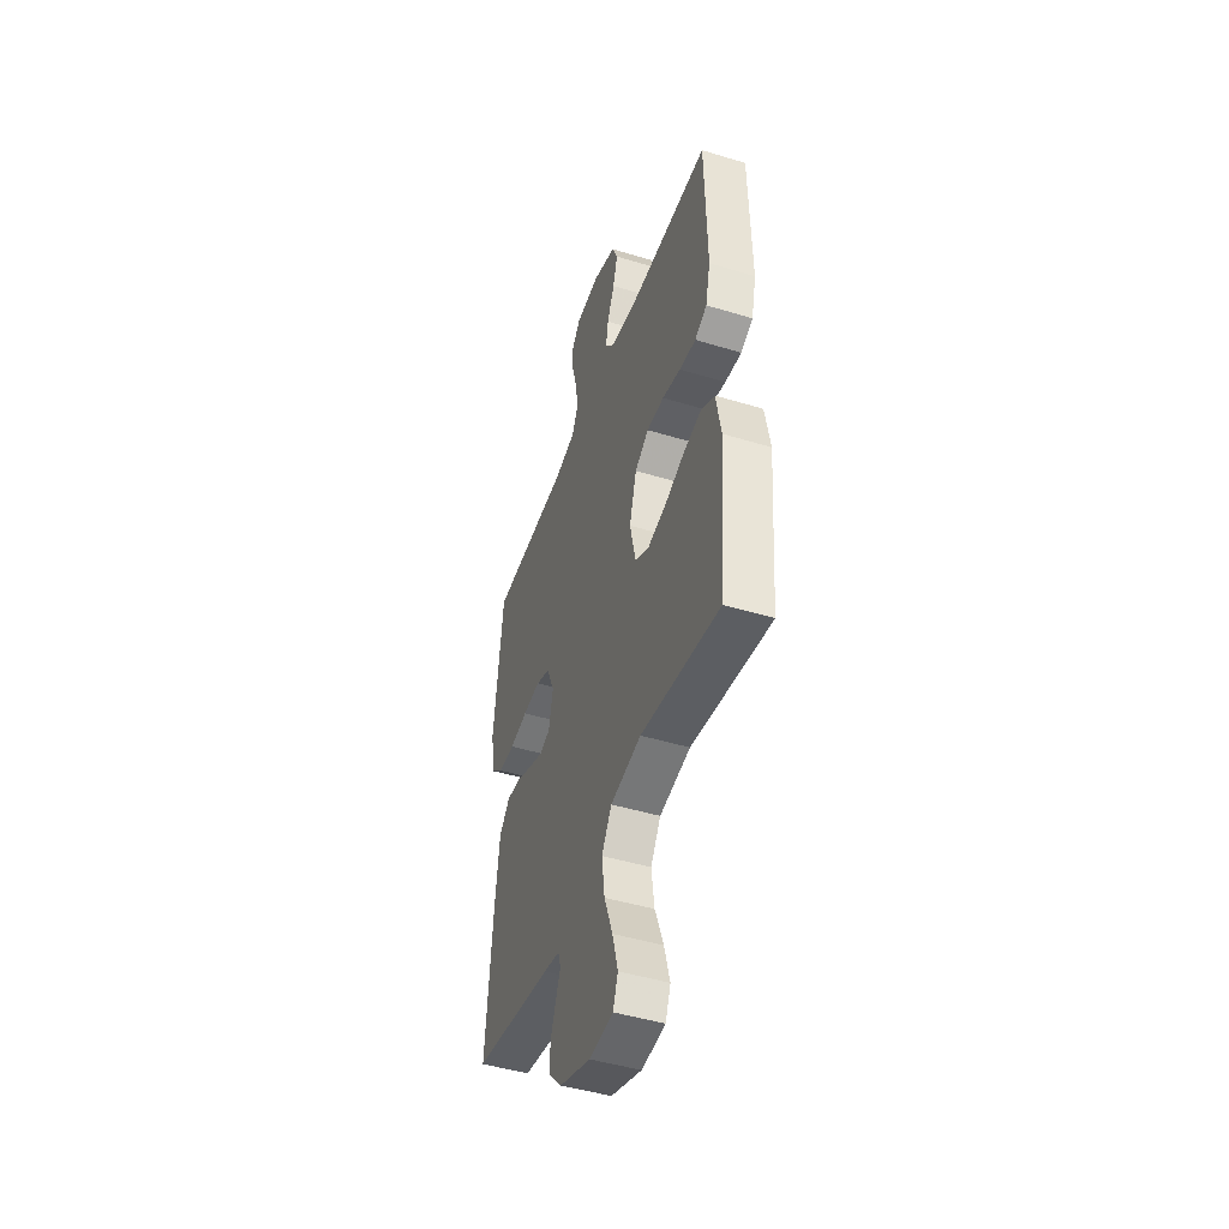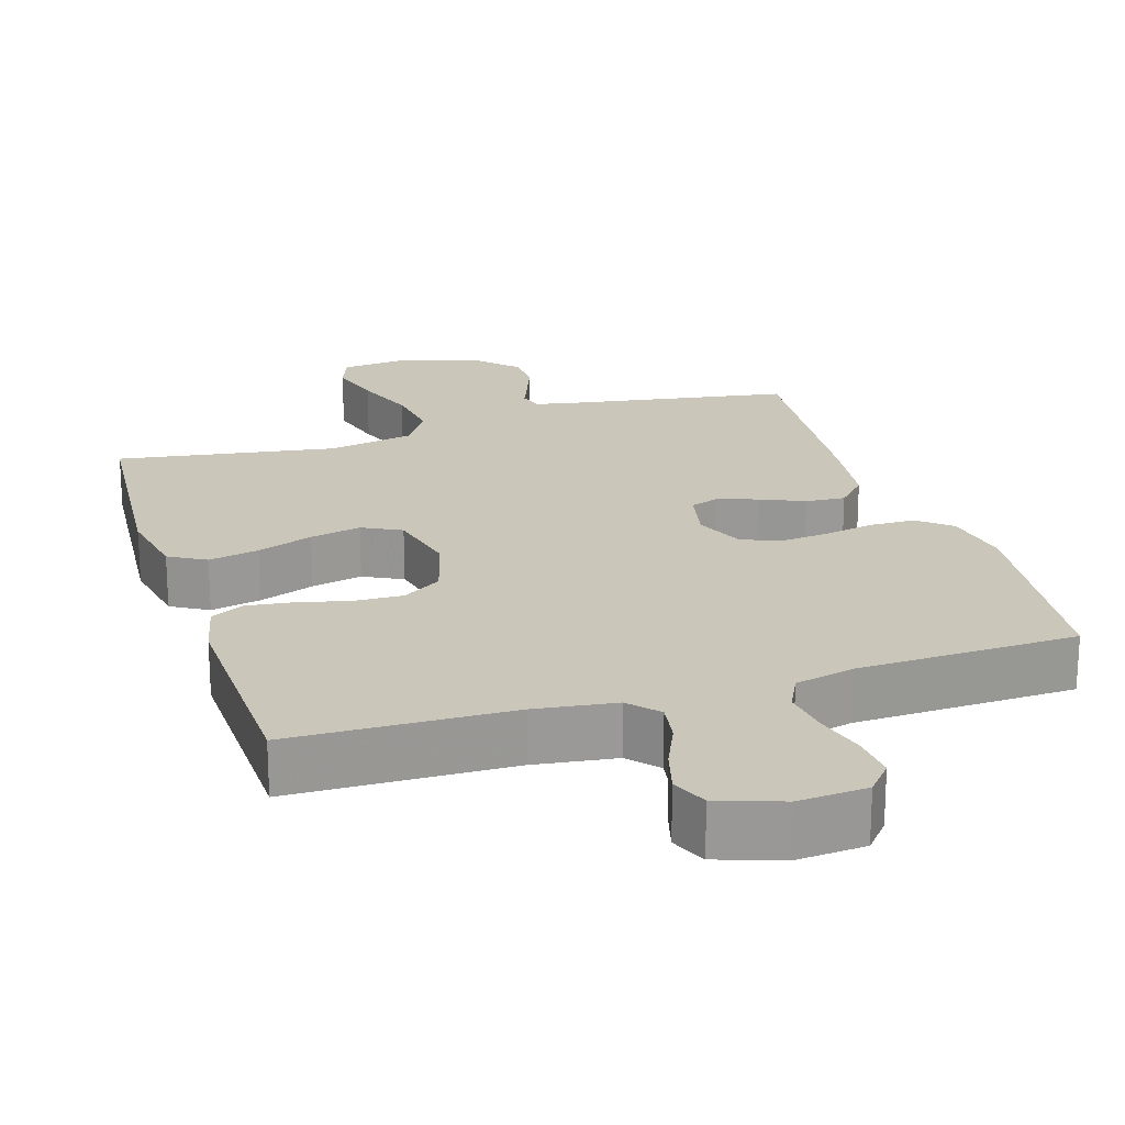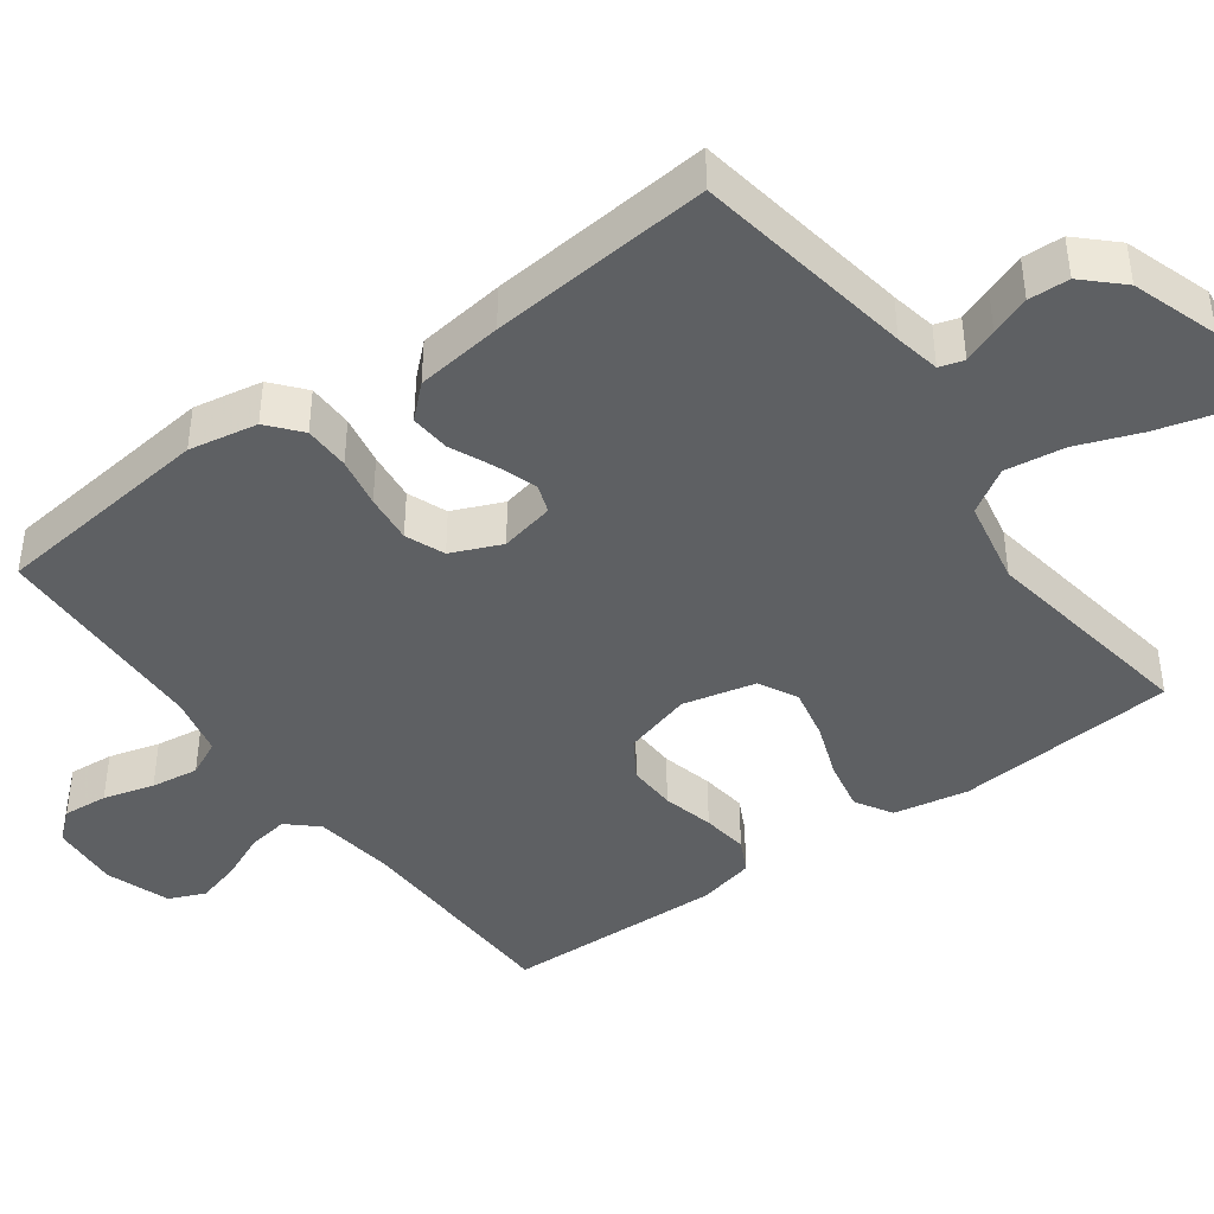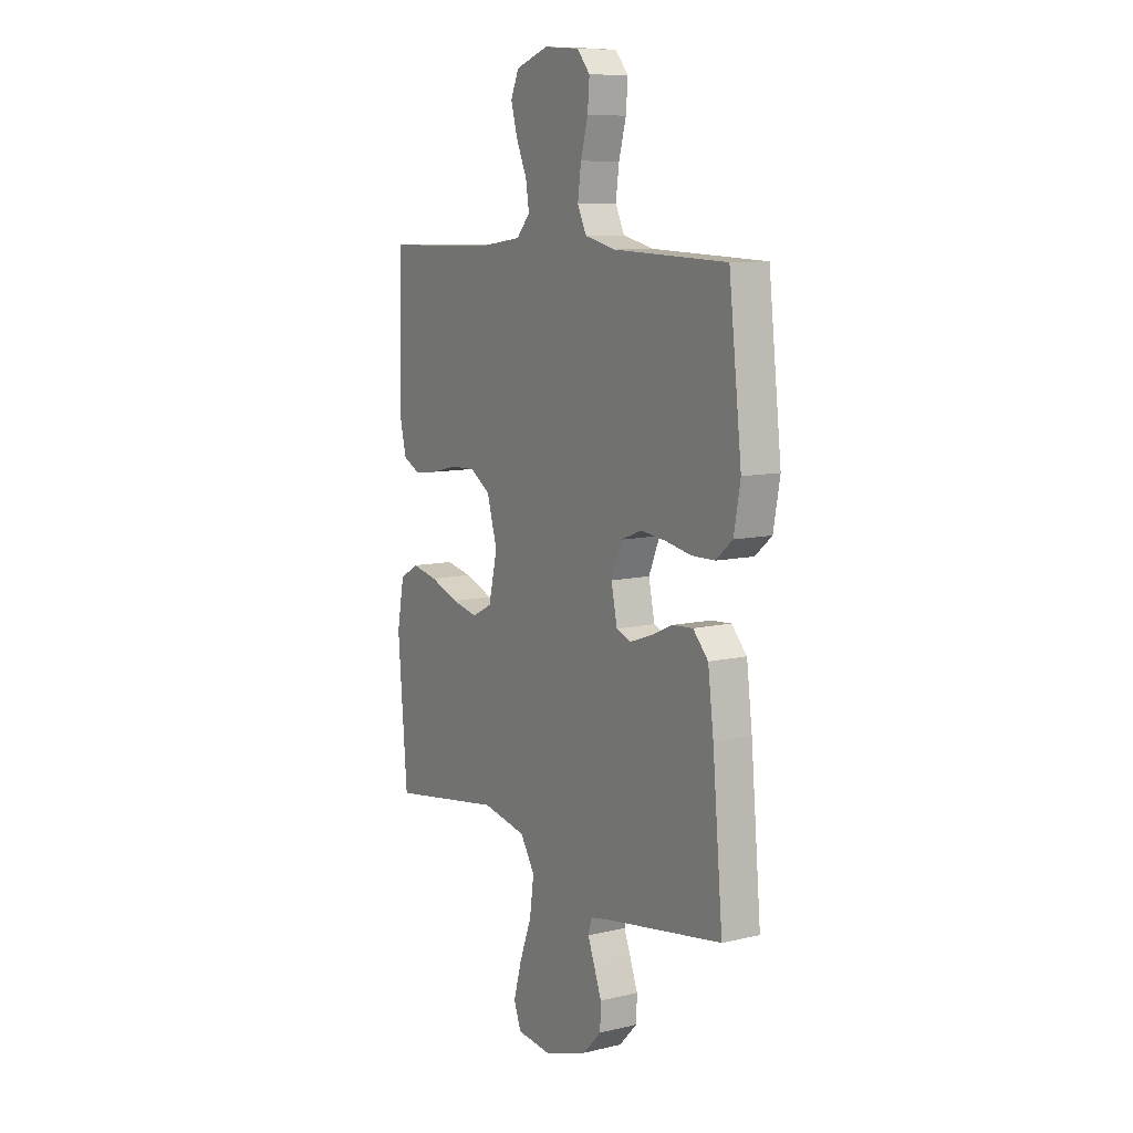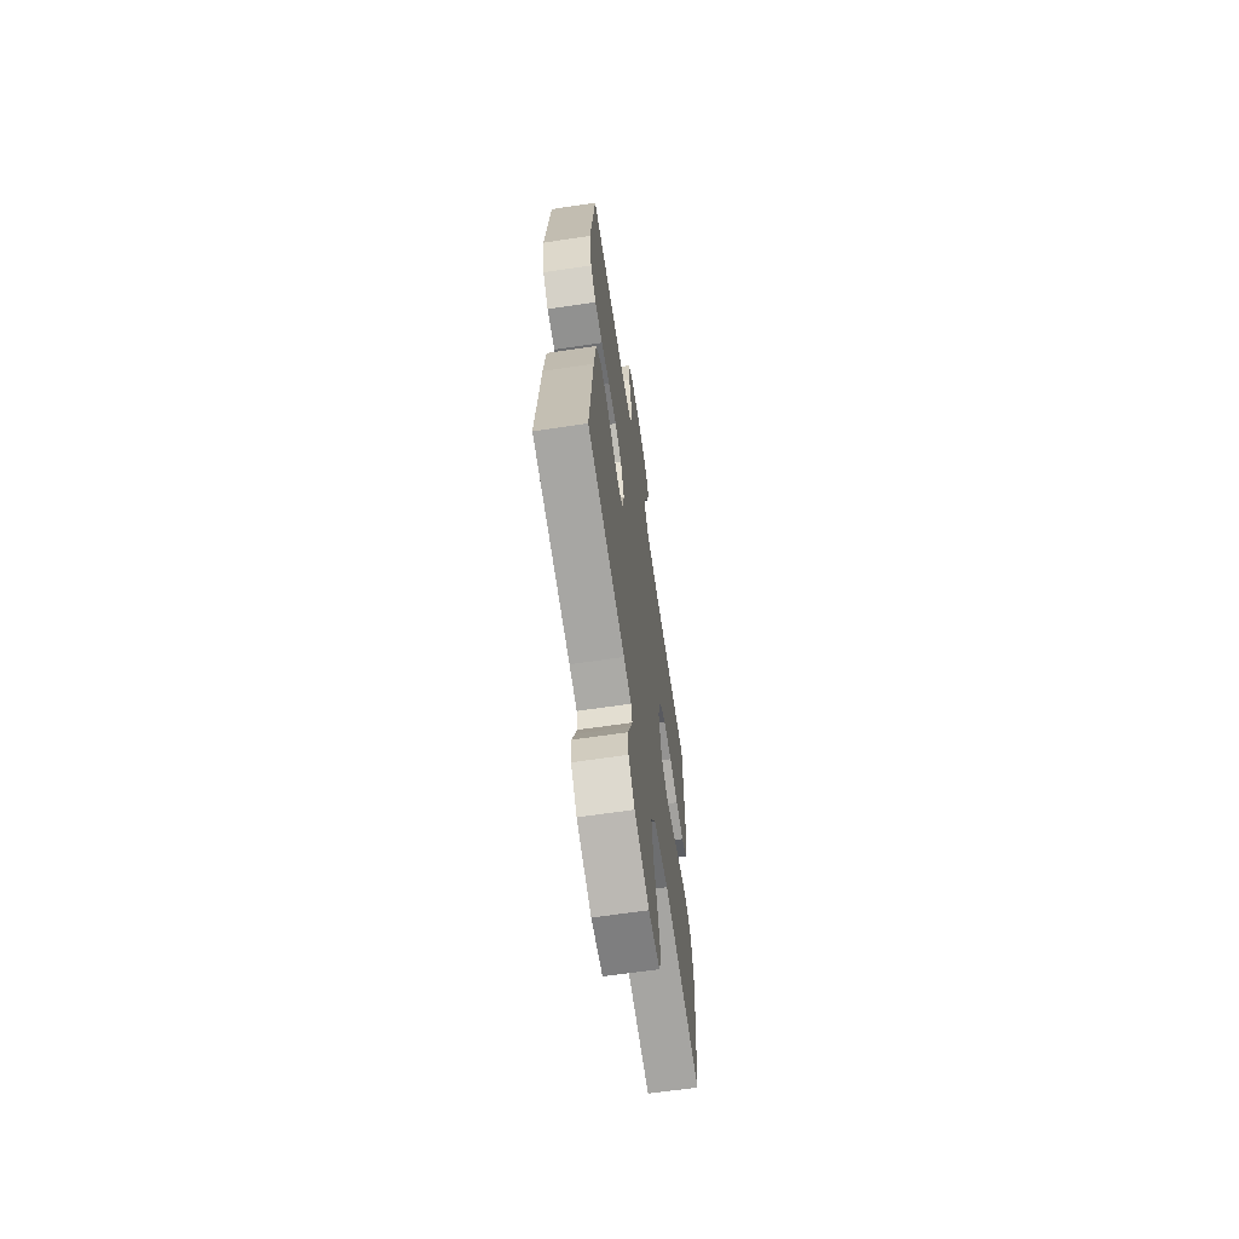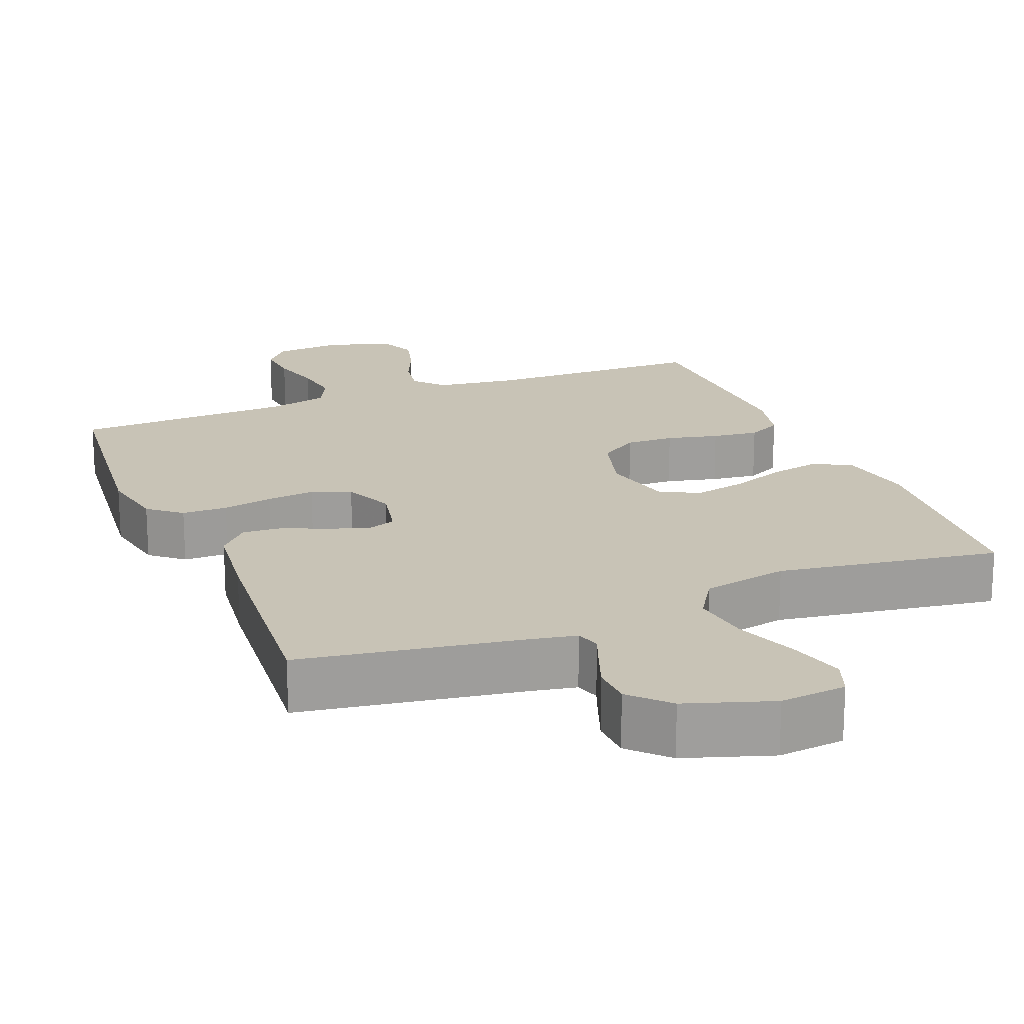
<metadata>
{"format":"obj","ext":"obj","renderer":"f3d","projection":"perspective","resolution":1024,"background":"white","views":[{"elev":-46.2,"azim":-109.2,"up":"+Z"},{"elev":21.2,"azim":-17.5,"up":"+Y"},{"elev":-42.4,"azim":126.1,"up":"+Y"},{"elev":9.5,"azim":58.4,"up":"+Z"},{"elev":-65.1,"azim":98.5,"up":"+Z"},{"elev":19.4,"azim":157.9,"up":"+Y"}]}
</metadata>
<code>
v -0.5 0.07 0.5
v -0.2 0.07 0.506
v -0.09 0.07 0.521
v -0.054 0.07 0.561
v -0.063 0.07 0.617
v -0.091 0.07 0.68
v -0.108 0.07 0.741
v -0.087 0.07 0.79
v 0 0.07 0.82
v 0.094 0.07 0.813
v 0.128 0.07 0.773
v 0.123 0.07 0.712
v 0.104 0.07 0.643
v 0.095 0.07 0.578
v 0.119 0.07 0.529
v 0.2 0.07 0.51
v 0.5 0.07 0.5
v 0.534 0.07 0.2
v 0.517 0.07 0.107
v 0.473 0.07 0.07
v 0.411 0.07 0.069
v 0.343 0.07 0.082
v 0.277 0.07 0.089
v 0.224 0.07 0.068
v 0.195 0.07 0
v 0.211 0.07 -0.074
v 0.25 0.07 -0.088
v 0.305 0.07 -0.069
v 0.364 0.07 -0.043
v 0.418 0.07 -0.039
v 0.458 0.07 -0.082
v 0.473 0.07 -0.2
v 0.5 0.07 -0.5
v 0.2 0.07 -0.549
v 0.139 0.07 -0.561
v 0.129 0.07 -0.594
v 0.147 0.07 -0.64
v 0.167 0.07 -0.693
v 0.165 0.07 -0.748
v 0.117 0.07 -0.798
v 0 0.07 -0.837
v -0.09 0.07 -0.828
v -0.109 0.07 -0.778
v -0.088 0.07 -0.702
v -0.056 0.07 -0.617
v -0.045 0.07 -0.536
v -0.083 0.07 -0.476
v -0.2 0.07 -0.453
v -0.5 0.07 -0.5
v -0.525 0.07 -0.2
v -0.506 0.07 -0.098
v -0.456 0.07 -0.069
v -0.387 0.07 -0.083
v -0.311 0.07 -0.111
v -0.241 0.07 -0.126
v -0.188 0.07 -0.099
v -0.165 0.07 0
v -0.192 0.07 0.093
v -0.245 0.07 0.127
v -0.311 0.07 0.125
v -0.381 0.07 0.108
v -0.444 0.07 0.1
v -0.49 0.07 0.123
v -0.508 0.07 0.2
v -0.5 0 0.5
v -0.2 0 0.506
v -0.09 0 0.521
v -0.054 0 0.561
v -0.063 0 0.617
v -0.091 0 0.68
v -0.108 0 0.741
v -0.087 0 0.79
v 0 0 0.82
v 0.094 0 0.813
v 0.128 0 0.773
v 0.123 0 0.712
v 0.104 0 0.643
v 0.095 0 0.578
v 0.119 0 0.529
v 0.2 0 0.51
v 0.5 0 0.5
v 0.534 0 0.2
v 0.517 0 0.107
v 0.473 0 0.07
v 0.411 0 0.069
v 0.343 0 0.082
v 0.277 0 0.089
v 0.224 0 0.068
v 0.195 0 0
v 0.211 0 -0.074
v 0.25 0 -0.088
v 0.305 0 -0.069
v 0.364 0 -0.043
v 0.418 0 -0.039
v 0.458 0 -0.082
v 0.473 0 -0.2
v 0.5 0 -0.5
v 0.2 0 -0.549
v 0.139 0 -0.561
v 0.129 0 -0.594
v 0.147 0 -0.64
v 0.167 0 -0.693
v 0.165 0 -0.748
v 0.117 0 -0.798
v 0 0 -0.837
v -0.09 0 -0.828
v -0.109 0 -0.778
v -0.088 0 -0.702
v -0.056 0 -0.617
v -0.045 0 -0.536
v -0.083 0 -0.476
v -0.2 0 -0.453
v -0.5 0 -0.5
v -0.525 0 -0.2
v -0.506 0 -0.098
v -0.456 0 -0.069
v -0.387 0 -0.083
v -0.311 0 -0.111
v -0.241 0 -0.126
v -0.188 0 -0.099
v -0.165 0 0
v -0.192 0 0.093
v -0.245 0 0.127
v -0.311 0 0.125
v -0.381 0 0.108
v -0.444 0 0.1
v -0.49 0 0.123
v -0.508 0 0.2
f 63 64 1 2
f 60 61 62 63
f 59 60 63 2
f 58 59 2 3
f 57 58 3 4
f 51 52 53 54
f 51 54 55
f 48 49 50 51
f 47 48 51 55
f 46 47 55 56
f 42 43 44 45
f 40 41 42 45
f 40 45 46
f 36 37 38 39
f 36 39 40 46
f 31 32 33 34
f 31 34 35
f 28 29 30 31
f 27 28 31 35
f 26 27 35 36
f 19 20 21 22
f 19 22 23
f 16 17 18 19
f 15 16 19 23
f 14 15 23 24
f 10 11 12 13
f 10 13 14
f 9 10 14
f 5 6 7 8
f 4 5 8 9
f 57 4 9 14
f 25 26 36 46
f 25 46 56 57
f 14 24 25 57
f 66 65 128 127
f 127 126 125 124
f 66 127 124 123
f 67 66 123 122
f 68 67 122 121
f 118 117 116 115
f 119 118 115
f 115 114 113 112
f 119 115 112 111
f 120 119 111 110
f 109 108 107 106
f 109 106 105 104
f 110 109 104
f 103 102 101 100
f 110 104 103 100
f 98 97 96 95
f 99 98 95
f 95 94 93 92
f 99 95 92 91
f 100 99 91 90
f 86 85 84 83
f 87 86 83
f 83 82 81 80
f 87 83 80 79
f 88 87 79 78
f 77 76 75 74
f 78 77 74
f 78 74 73
f 72 71 70 69
f 73 72 69 68
f 78 73 68 121
f 110 100 90 89
f 121 120 110 89
f 121 89 88 78
f 1 65 66 2
f 2 66 67 3
f 3 67 68 4
f 4 68 69 5
f 5 69 70 6
f 6 70 71 7
f 7 71 72 8
f 8 72 73 9
f 9 73 74 10
f 10 74 75 11
f 11 75 76 12
f 12 76 77 13
f 13 77 78 14
f 14 78 79 15
f 15 79 80 16
f 16 80 81 17
f 17 81 82 18
f 18 82 83 19
f 19 83 84 20
f 20 84 85 21
f 21 85 86 22
f 22 86 87 23
f 23 87 88 24
f 24 88 89 25
f 25 89 90 26
f 26 90 91 27
f 27 91 92 28
f 28 92 93 29
f 29 93 94 30
f 30 94 95 31
f 31 95 96 32
f 32 96 97 33
f 33 97 98 34
f 34 98 99 35
f 35 99 100 36
f 36 100 101 37
f 37 101 102 38
f 38 102 103 39
f 39 103 104 40
f 40 104 105 41
f 41 105 106 42
f 42 106 107 43
f 43 107 108 44
f 44 108 109 45
f 45 109 110 46
f 46 110 111 47
f 47 111 112 48
f 48 112 113 49
f 49 113 114 50
f 50 114 115 51
f 51 115 116 52
f 52 116 117 53
f 53 117 118 54
f 54 118 119 55
f 55 119 120 56
f 56 120 121 57
f 57 121 122 58
f 58 122 123 59
f 59 123 124 60
f 60 124 125 61
f 61 125 126 62
f 62 126 127 63
f 63 127 128 64
f 64 128 65 1

</code>
